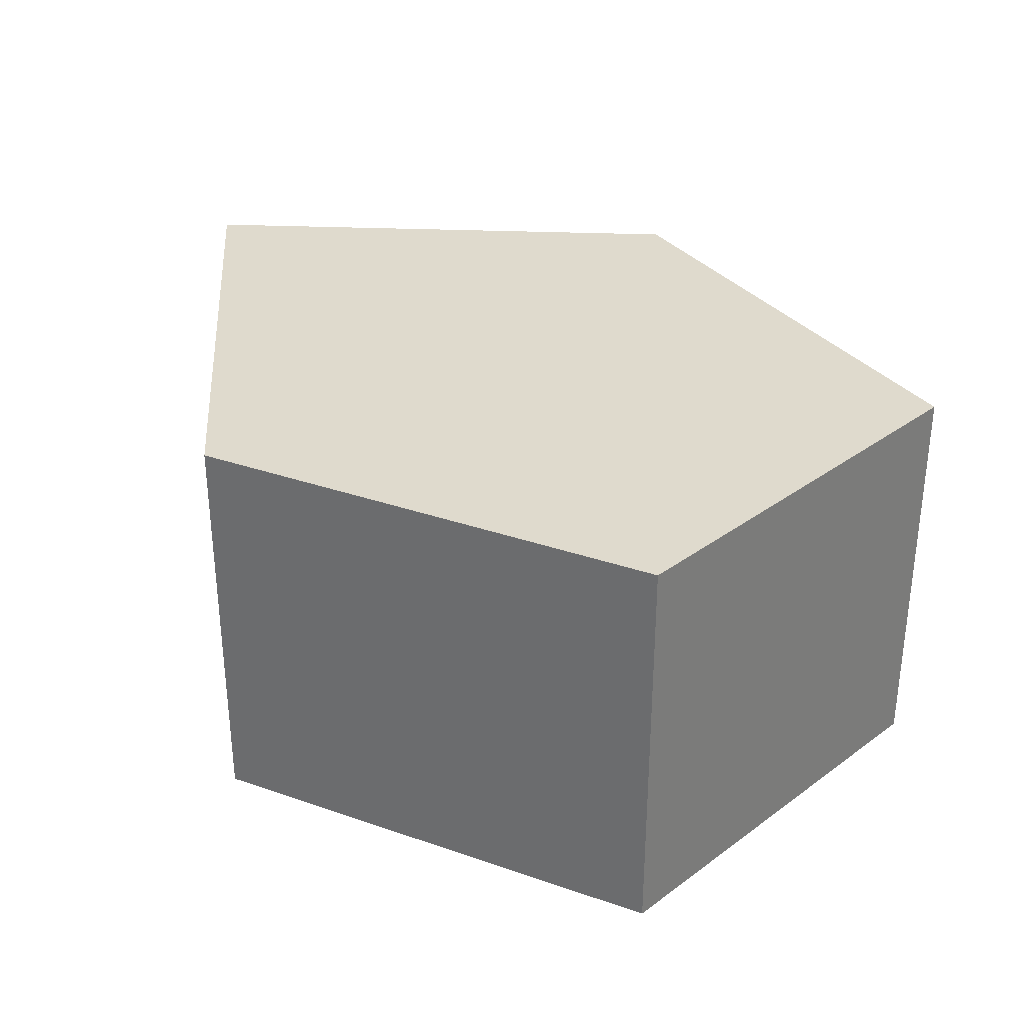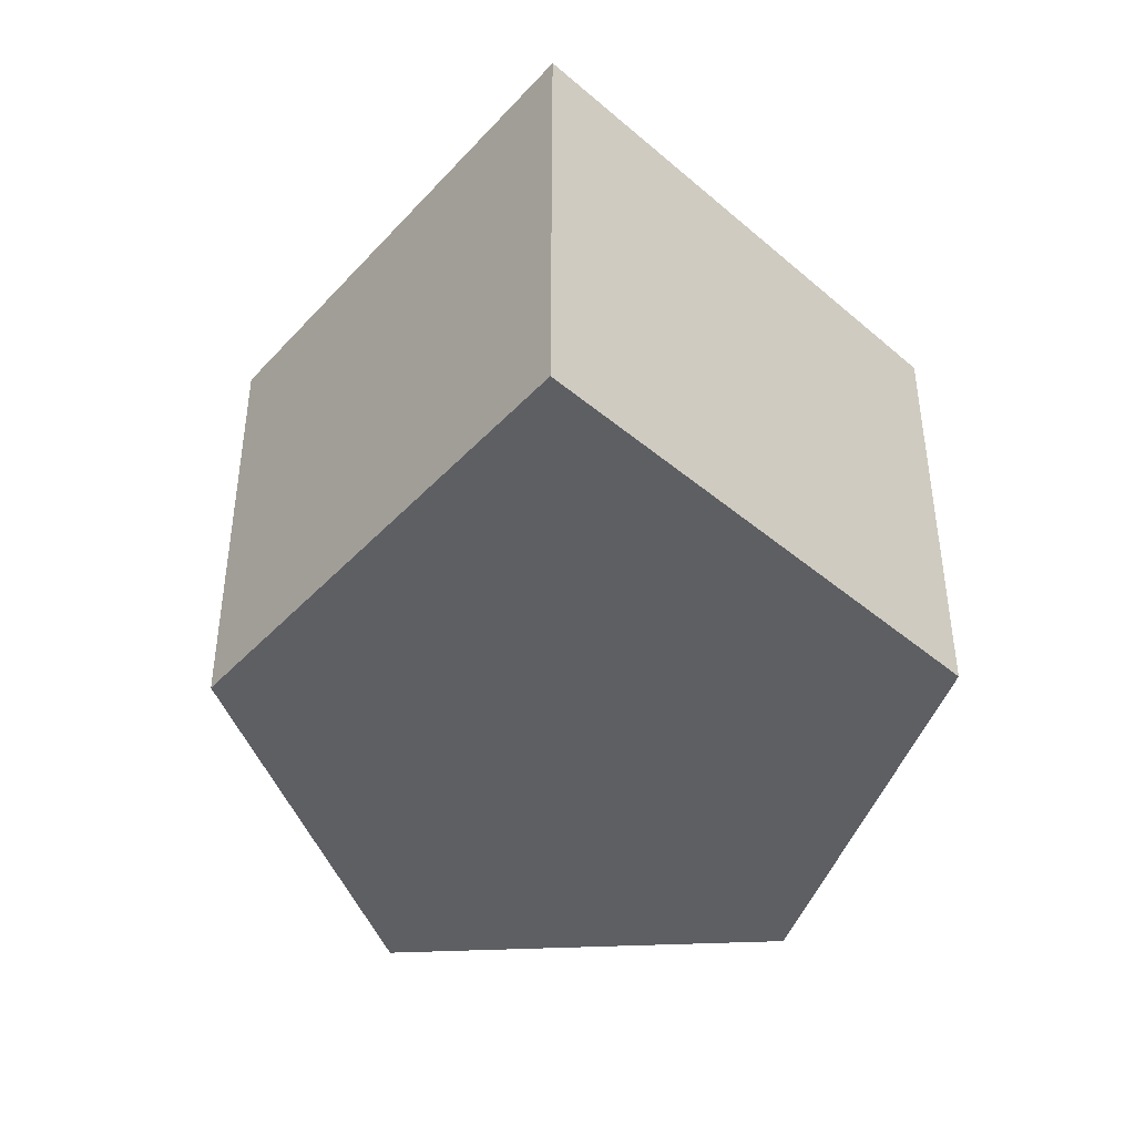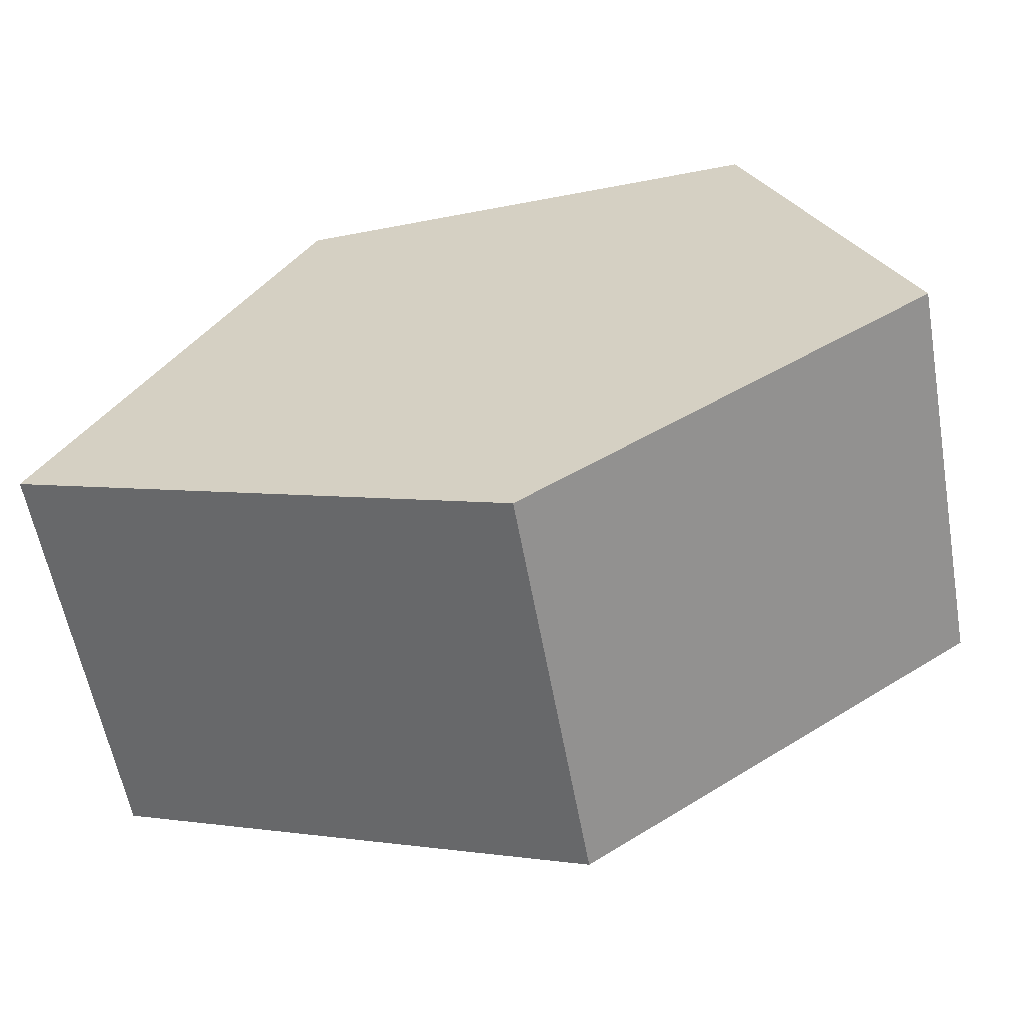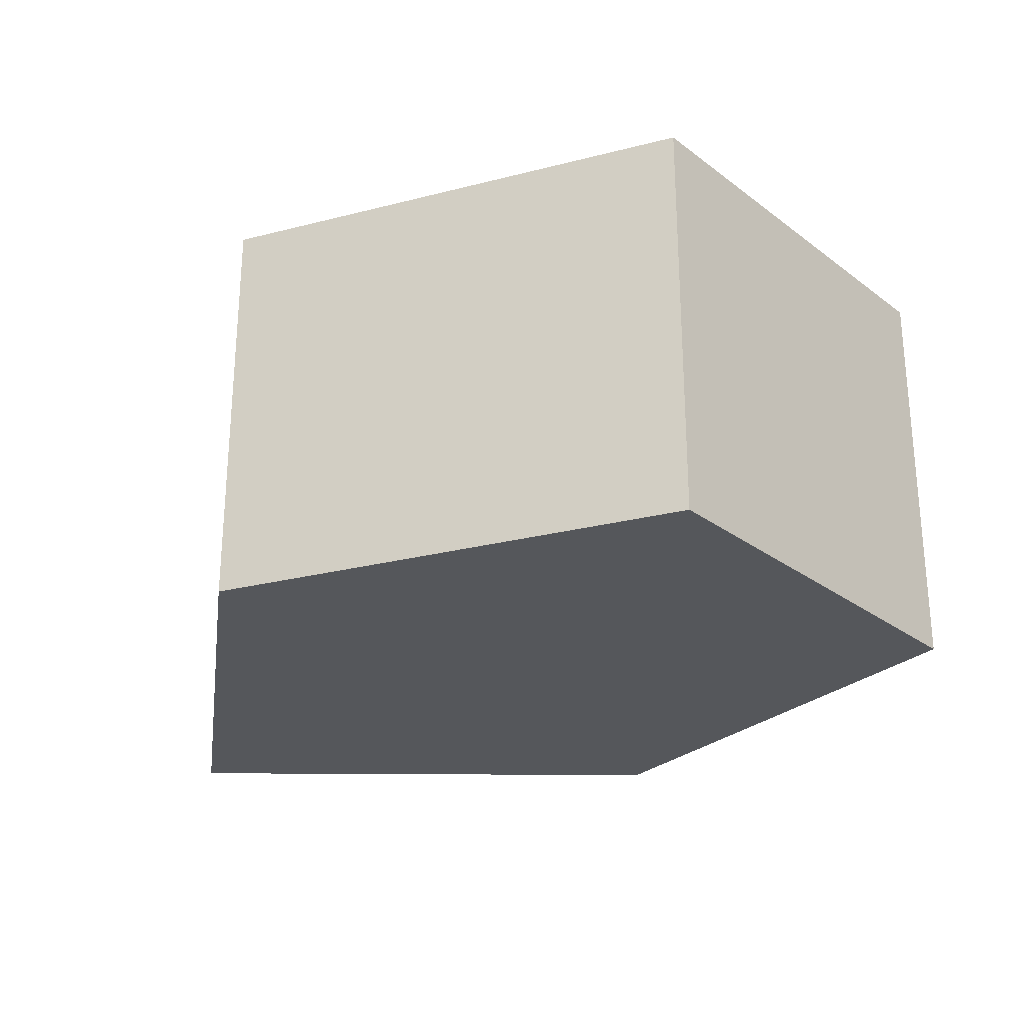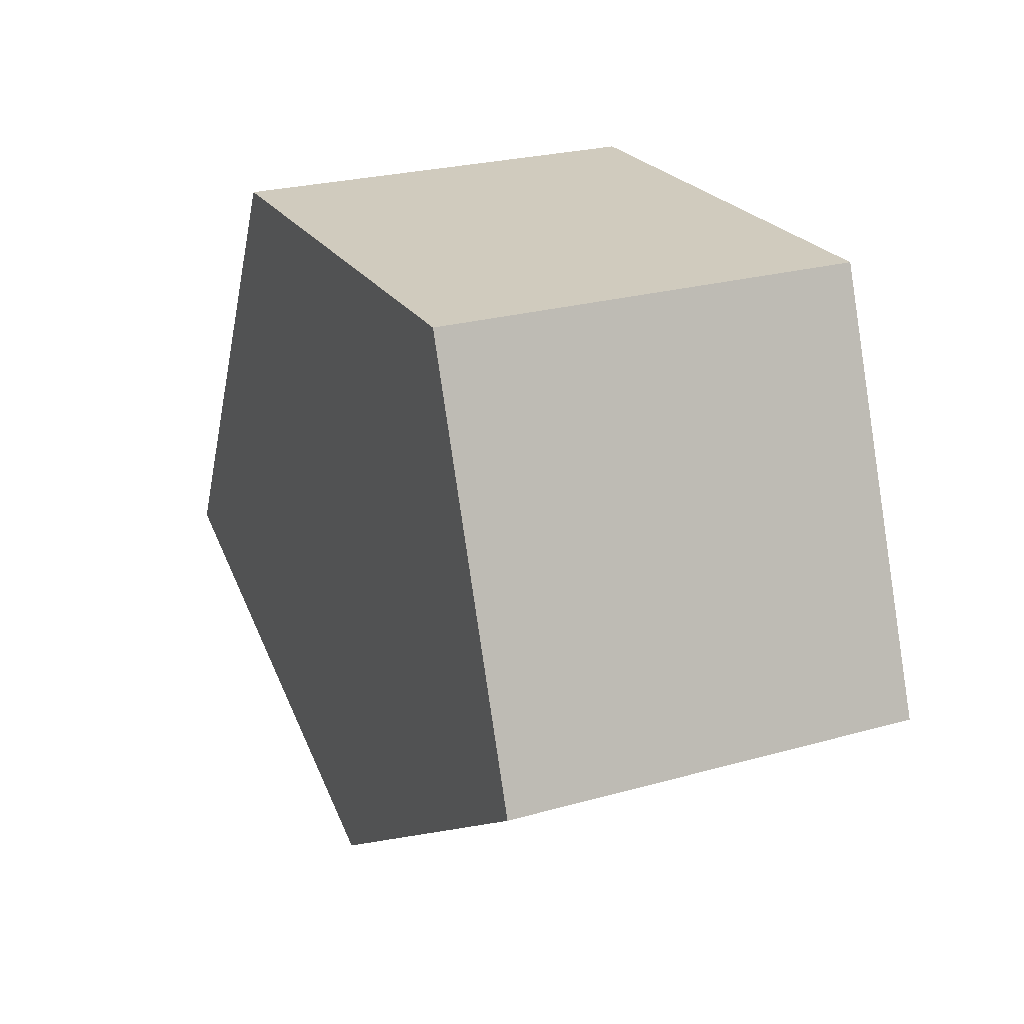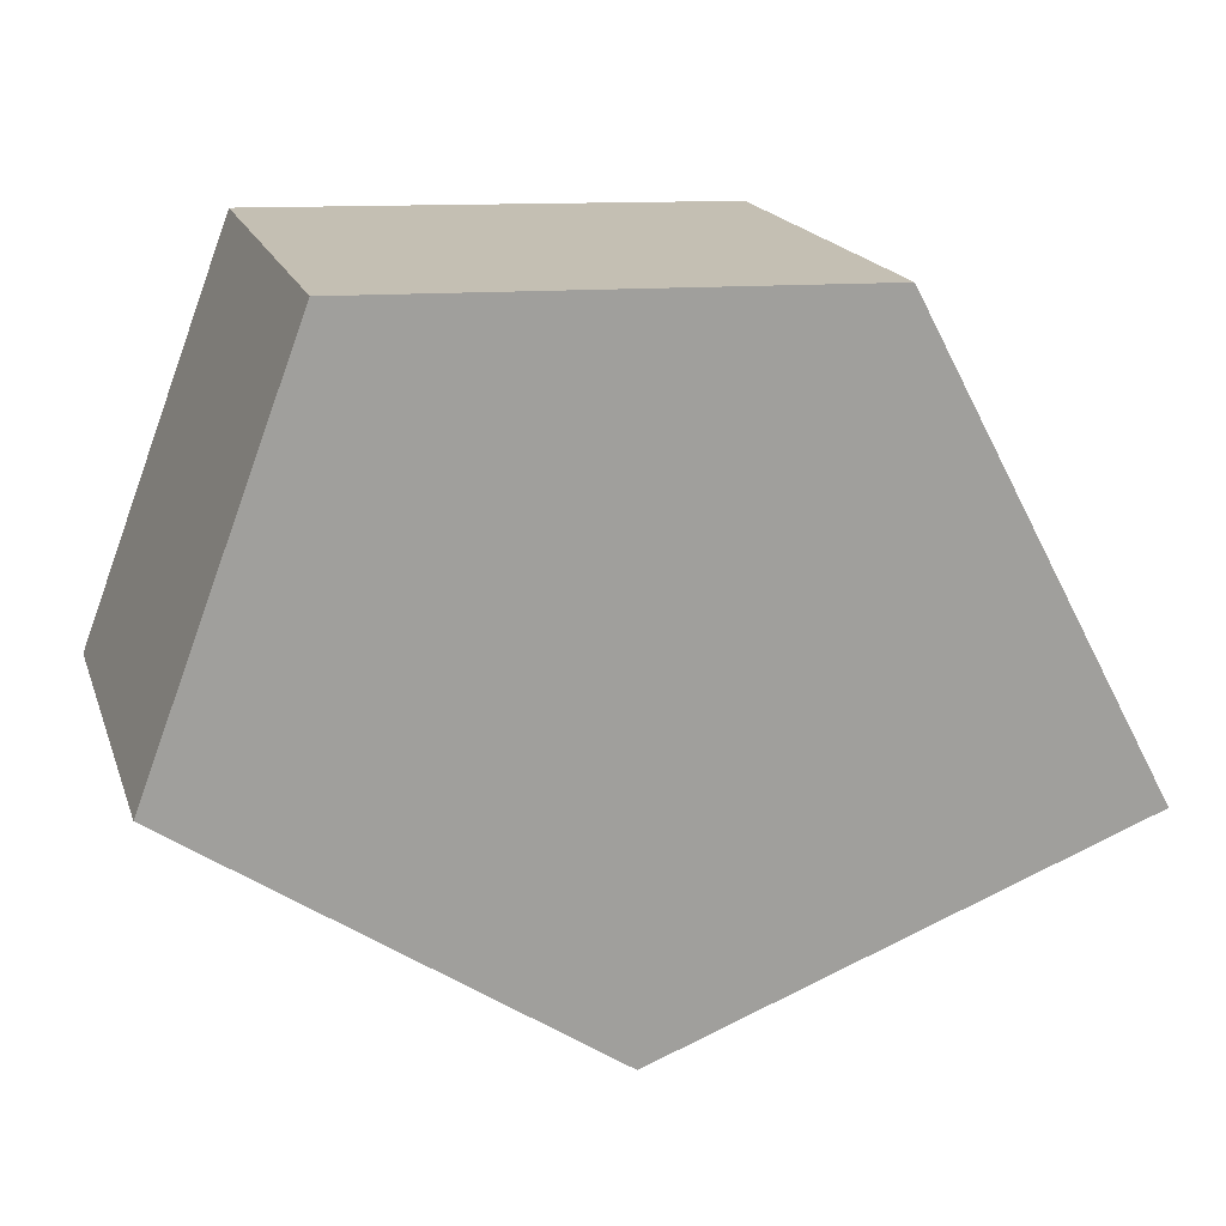
<metadata>
{"format":"obj","ext":"obj","renderer":"f3d","projection":"perspective","resolution":1024,"background":"white","views":[{"elev":32.6,"azim":23.9,"up":"+Y"},{"elev":-41.0,"azim":-107.5,"up":"+Y"},{"elev":-59.3,"azim":10.3,"up":"+Z"},{"elev":-26.5,"azim":20.0,"up":"+Y"},{"elev":25.3,"azim":65.6,"up":"+Z"},{"elev":18.2,"azim":163.8,"up":"+Z"}]}
</metadata>
<code>
v -0.8813 -0.1635 1.142
v 1.192 -0.1635 1.21
v -1.988 -0.1635 -0.9131
v 1.846 -0.1635 -0.5191
v 0.09477 -0.1635 -1.704
v -0.8813 1.612 1.142
v 1.192 1.612 1.21
v 1.846 1.612 -0.5191
v 0.09477 1.612 -1.704
v -1.988 1.612 -0.9131
f 6 7 8 9 10
f 1 3 5 4 2
f 1 2 7 6
f 2 4 8 7
f 4 5 9 8
f 5 3 10 9
f 3 1 6 10

</code>
